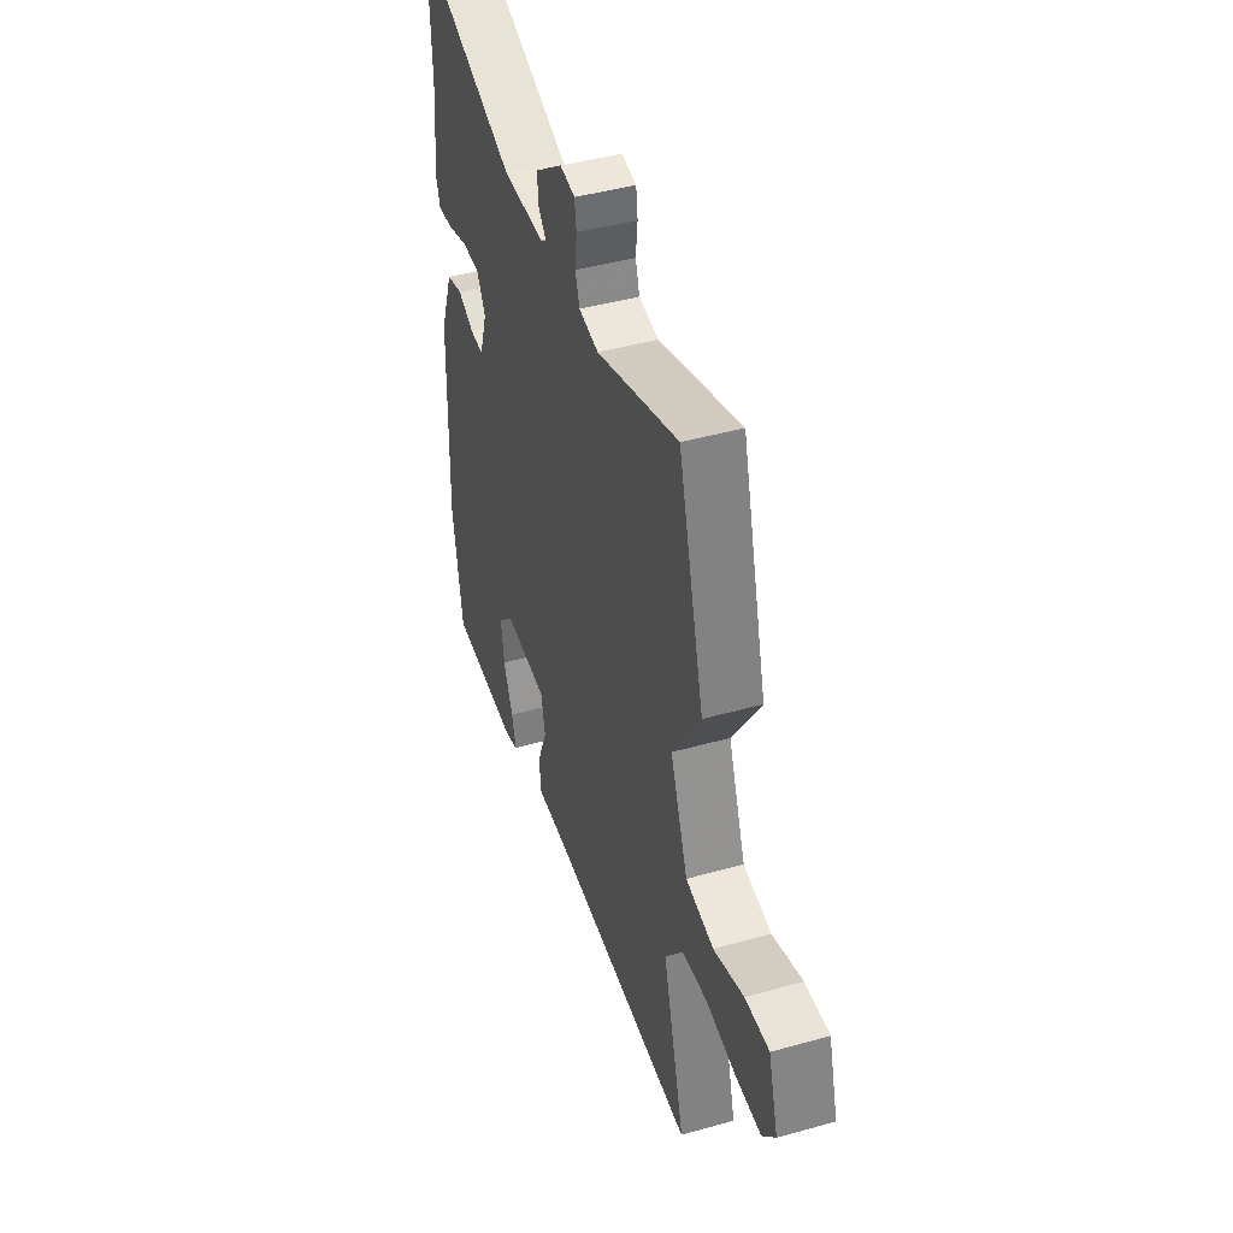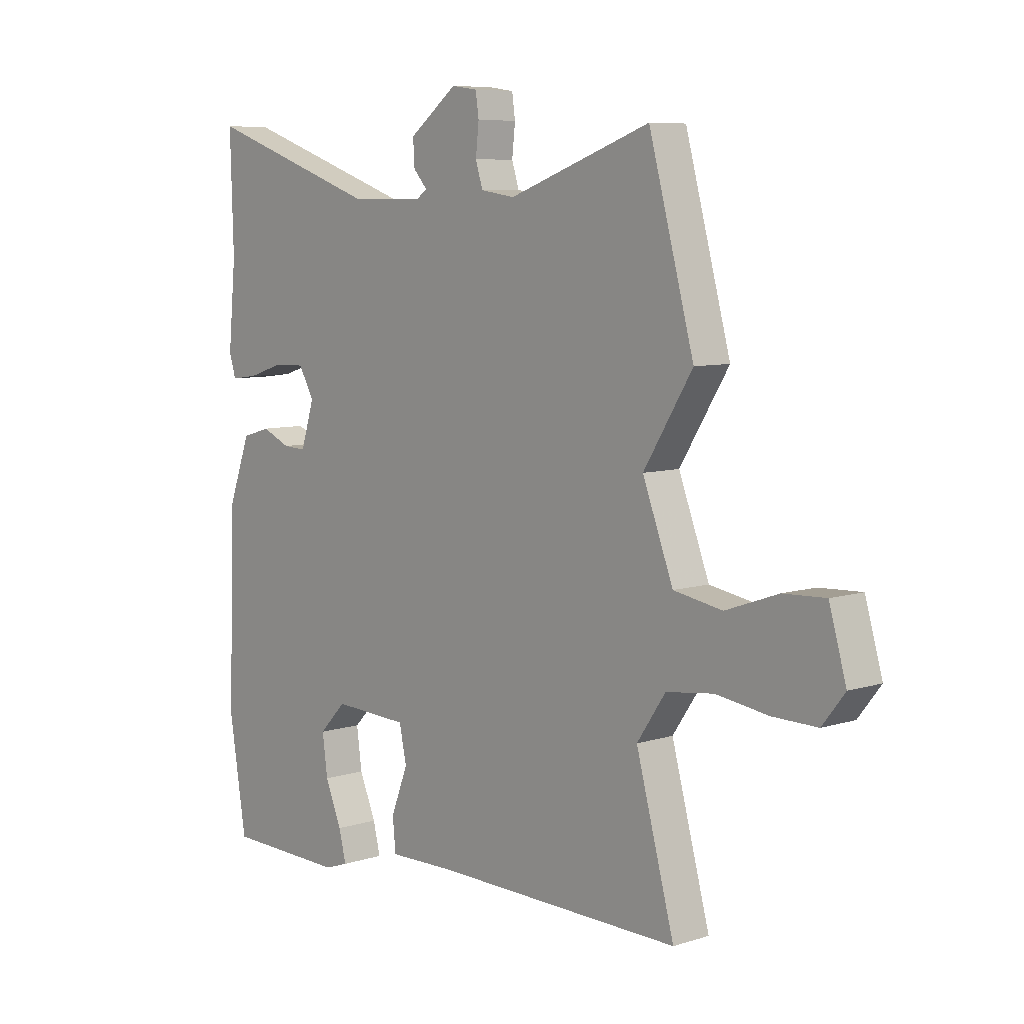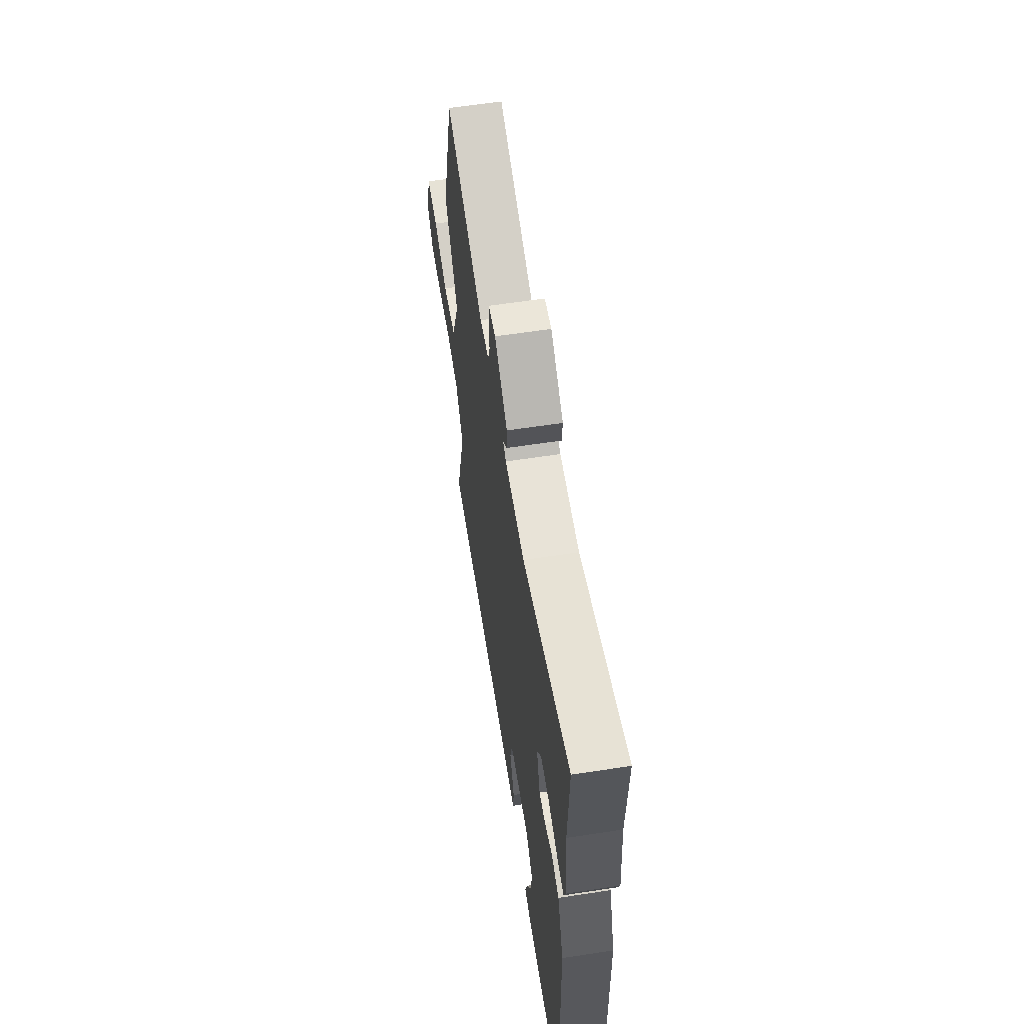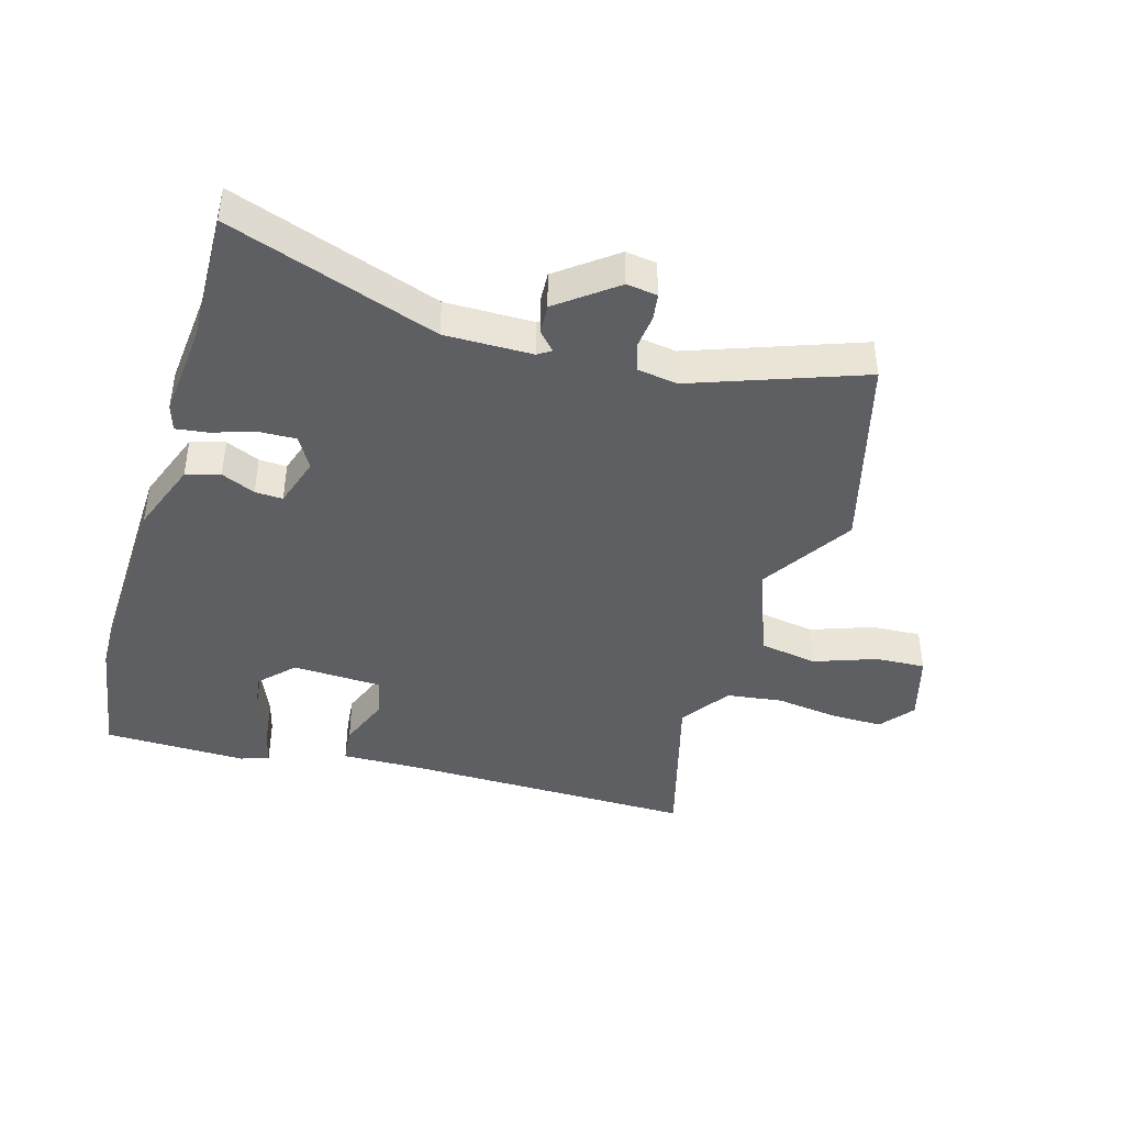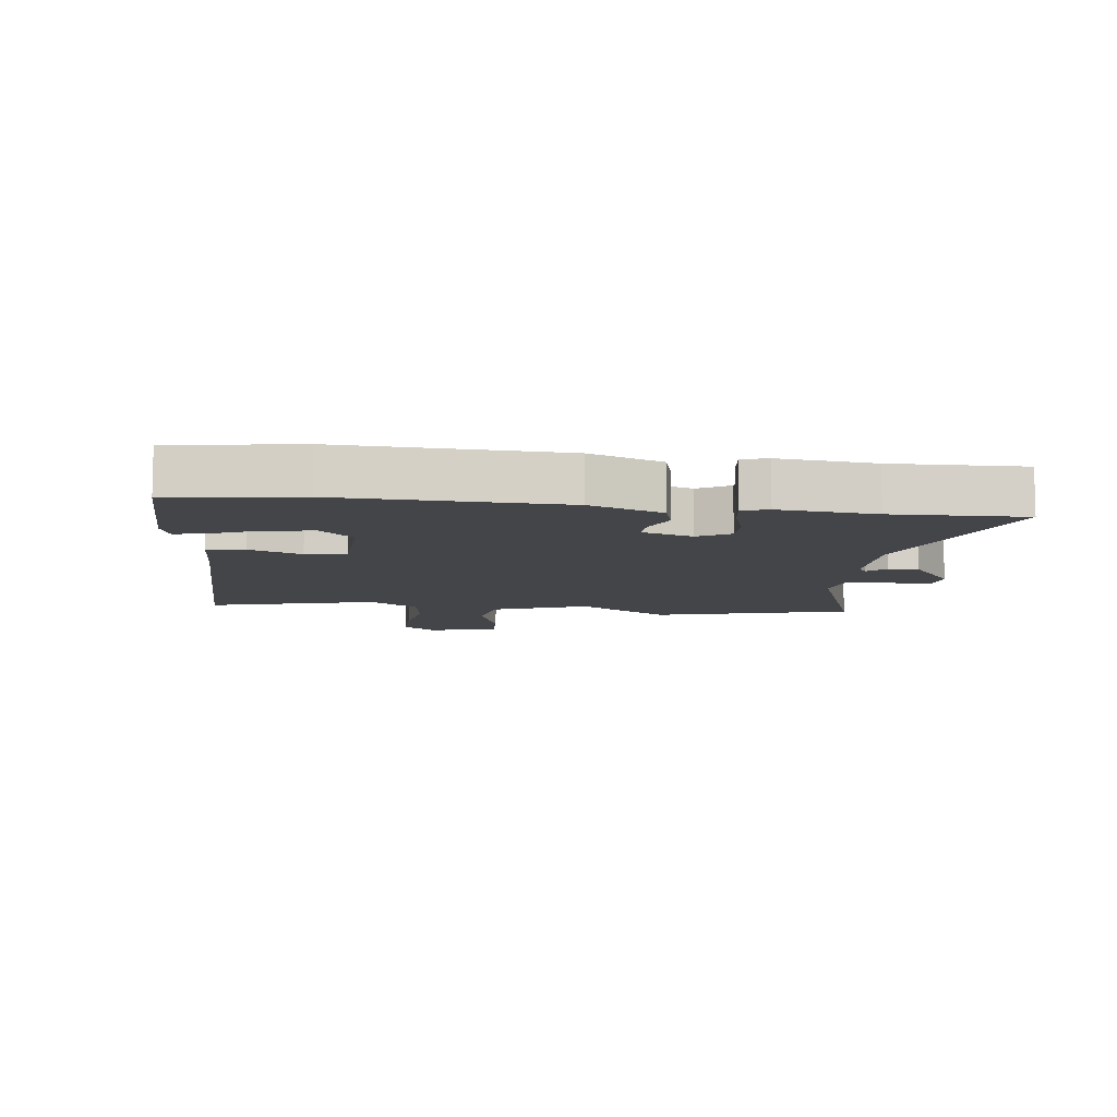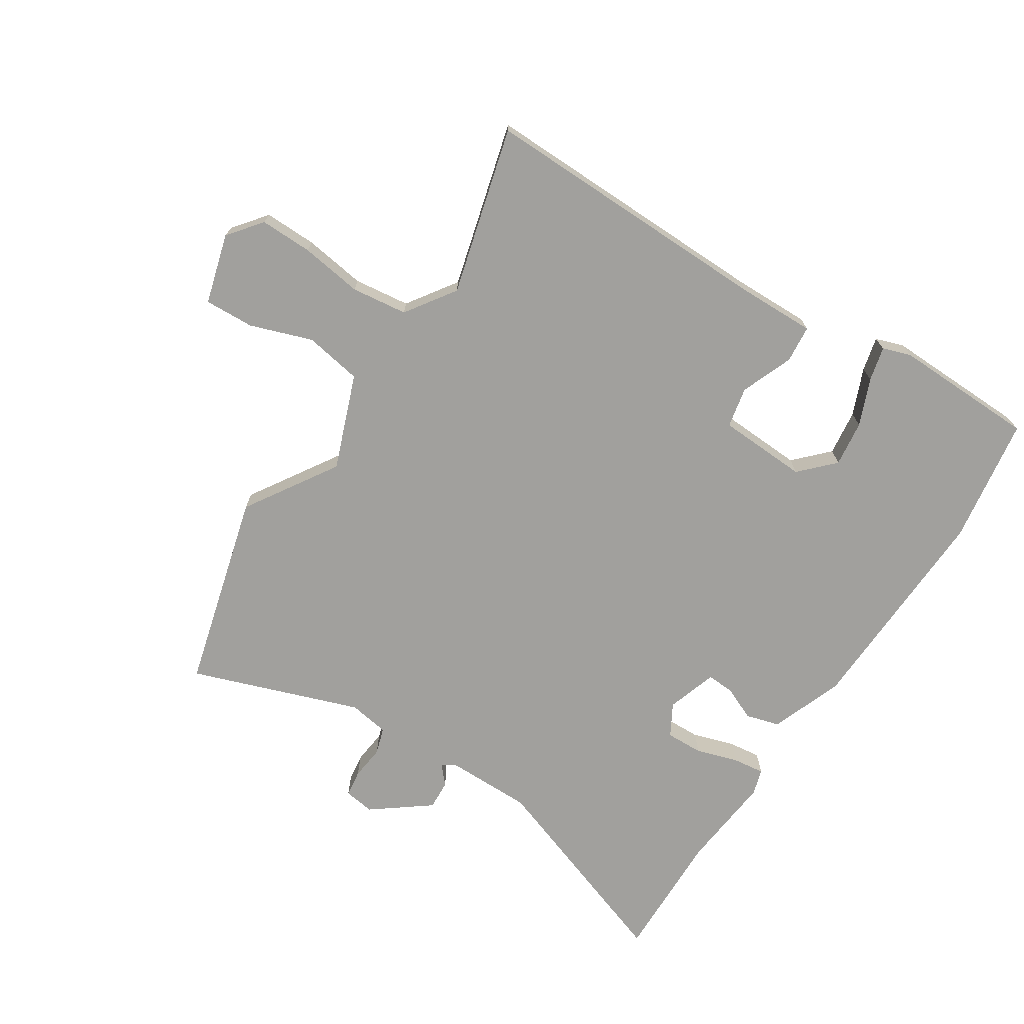
<metadata>
{"format":"obj","ext":"obj","renderer":"f3d","projection":"perspective","resolution":1024,"background":"white","views":[{"elev":44.9,"azim":72.0,"up":"+Z"},{"elev":7.6,"azim":48.5,"up":"+Z"},{"elev":61.3,"azim":-98.9,"up":"+Z"},{"elev":-42.0,"azim":-16.3,"up":"+Y"},{"elev":-9.1,"azim":-97.3,"up":"+Y"},{"elev":-71.7,"azim":146.9,"up":"+Y"}]}
</metadata>
<code>
v -0.498 0.07 0.431
v -0.504 0.07 0.644
v -0.165 0.07 0.527
v -0.023 0.07 0.528
v -0.002 0.07 0.542
v -0.029 0.07 0.572
v -0.032 0.07 0.62
v 0.061 0.07 0.691
v 0.111 0.07 0.684
v 0.117 0.07 0.641
v 0.111 0.07 0.585
v 0.125 0.07 0.541
v 0.191 0.07 0.531
v 0.465 0.07 0.63
v 0.552 0.07 0.31
v 0.458 0.07 0.16
v 0.517 0.07 0.006
v 0.611 0.07 -0.01
v 0.712 0.07 0.026
v 0.793 0.07 0.03
v 0.826 0.07 -0.084
v 0.783 0.07 -0.139
v 0.697 0.07 -0.138
v 0.596 0.07 -0.124
v 0.505 0.07 -0.136
v 0.45 0.07 -0.217
v 0.524 0.07 -0.489
v 0.043 0.07 -0.484
v -0.085 0.07 -0.487
v -0.091 0.07 -0.426
v -0.058 0.07 -0.341
v -0.072 0.07 -0.275
v -0.218 0.07 -0.269
v -0.27 0.07 -0.323
v -0.26 0.07 -0.398
v -0.228 0.07 -0.474
v -0.214 0.07 -0.53
v -0.26 0.07 -0.546
v -0.493 0.07 -0.542
v -0.526 0.07 -0.335
v -0.514 0.07 0.022
v -0.47 0.07 0.14
v -0.415 0.07 0.156
v -0.36 0.07 0.132
v -0.315 0.07 0.13
v -0.289 0.07 0.212
v -0.319 0.07 0.264
v -0.38 0.07 0.262
v -0.448 0.07 0.24
v -0.5 0.07 0.233
v -0.513 0.07 0.275
v -0.498 0 0.431
v -0.504 0 0.644
v -0.165 0 0.527
v -0.023 0 0.528
v -0.002 0 0.542
v -0.029 0 0.572
v -0.032 0 0.62
v 0.061 0 0.691
v 0.111 0 0.684
v 0.117 0 0.641
v 0.111 0 0.585
v 0.125 0 0.541
v 0.191 0 0.531
v 0.465 0 0.63
v 0.552 0 0.31
v 0.458 0 0.16
v 0.517 0 0.006
v 0.611 0 -0.01
v 0.712 0 0.026
v 0.793 0 0.03
v 0.826 0 -0.084
v 0.783 0 -0.139
v 0.697 0 -0.138
v 0.596 0 -0.124
v 0.505 0 -0.136
v 0.45 0 -0.217
v 0.524 0 -0.489
v 0.043 0 -0.484
v -0.085 0 -0.487
v -0.091 0 -0.426
v -0.058 0 -0.341
v -0.072 0 -0.275
v -0.218 0 -0.269
v -0.27 0 -0.323
v -0.26 0 -0.398
v -0.228 0 -0.474
v -0.214 0 -0.53
v -0.26 0 -0.546
v -0.493 0 -0.542
v -0.526 0 -0.335
v -0.514 0 0.022
v -0.47 0 0.14
v -0.415 0 0.156
v -0.36 0 0.132
v -0.315 0 0.13
v -0.289 0 0.212
v -0.319 0 0.264
v -0.38 0 0.262
v -0.448 0 0.24
v -0.5 0 0.233
v -0.513 0 0.275
f 48 49 50 51
f 47 48 51 1
f 41 42 43 44
f 41 44 45
f 40 41 45
f 39 40 45
f 35 36 37 38
f 34 35 38 39
f 33 34 39 45
f 28 29 30 31
f 26 27 28 31
f 25 26 31 32
f 21 22 23 24
f 21 24 25
f 18 19 20 21
f 17 18 21 25
f 16 17 25 32
f 13 14 15 16
f 12 13 16 32
f 8 9 10 11
f 5 6 7 8
f 5 8 11 12
f 47 1 2 3
f 46 47 3 4
f 32 33 45 46
f 12 32 46
f 4 5 12 46
f 102 101 100 99
f 52 102 99 98
f 95 94 93 92
f 96 95 92
f 96 92 91
f 96 91 90
f 89 88 87 86
f 90 89 86 85
f 96 90 85 84
f 82 81 80 79
f 82 79 78 77
f 83 82 77 76
f 75 74 73 72
f 76 75 72
f 72 71 70 69
f 76 72 69 68
f 83 76 68 67
f 67 66 65 64
f 83 67 64 63
f 62 61 60 59
f 59 58 57 56
f 63 62 59 56
f 54 53 52 98
f 55 54 98 97
f 97 96 84 83
f 97 83 63
f 97 63 56 55
f 1 52 53 2
f 2 53 54 3
f 3 54 55 4
f 4 55 56 5
f 5 56 57 6
f 6 57 58 7
f 7 58 59 8
f 8 59 60 9
f 9 60 61 10
f 10 61 62 11
f 11 62 63 12
f 12 63 64 13
f 13 64 65 14
f 14 65 66 15
f 15 66 67 16
f 16 67 68 17
f 17 68 69 18
f 18 69 70 19
f 19 70 71 20
f 20 71 72 21
f 21 72 73 22
f 22 73 74 23
f 23 74 75 24
f 24 75 76 25
f 25 76 77 26
f 26 77 78 27
f 27 78 79 28
f 28 79 80 29
f 29 80 81 30
f 30 81 82 31
f 31 82 83 32
f 32 83 84 33
f 33 84 85 34
f 34 85 86 35
f 35 86 87 36
f 36 87 88 37
f 37 88 89 38
f 38 89 90 39
f 39 90 91 40
f 40 91 92 41
f 41 92 93 42
f 42 93 94 43
f 43 94 95 44
f 44 95 96 45
f 45 96 97 46
f 46 97 98 47
f 47 98 99 48
f 48 99 100 49
f 49 100 101 50
f 50 101 102 51
f 51 102 52 1

</code>
